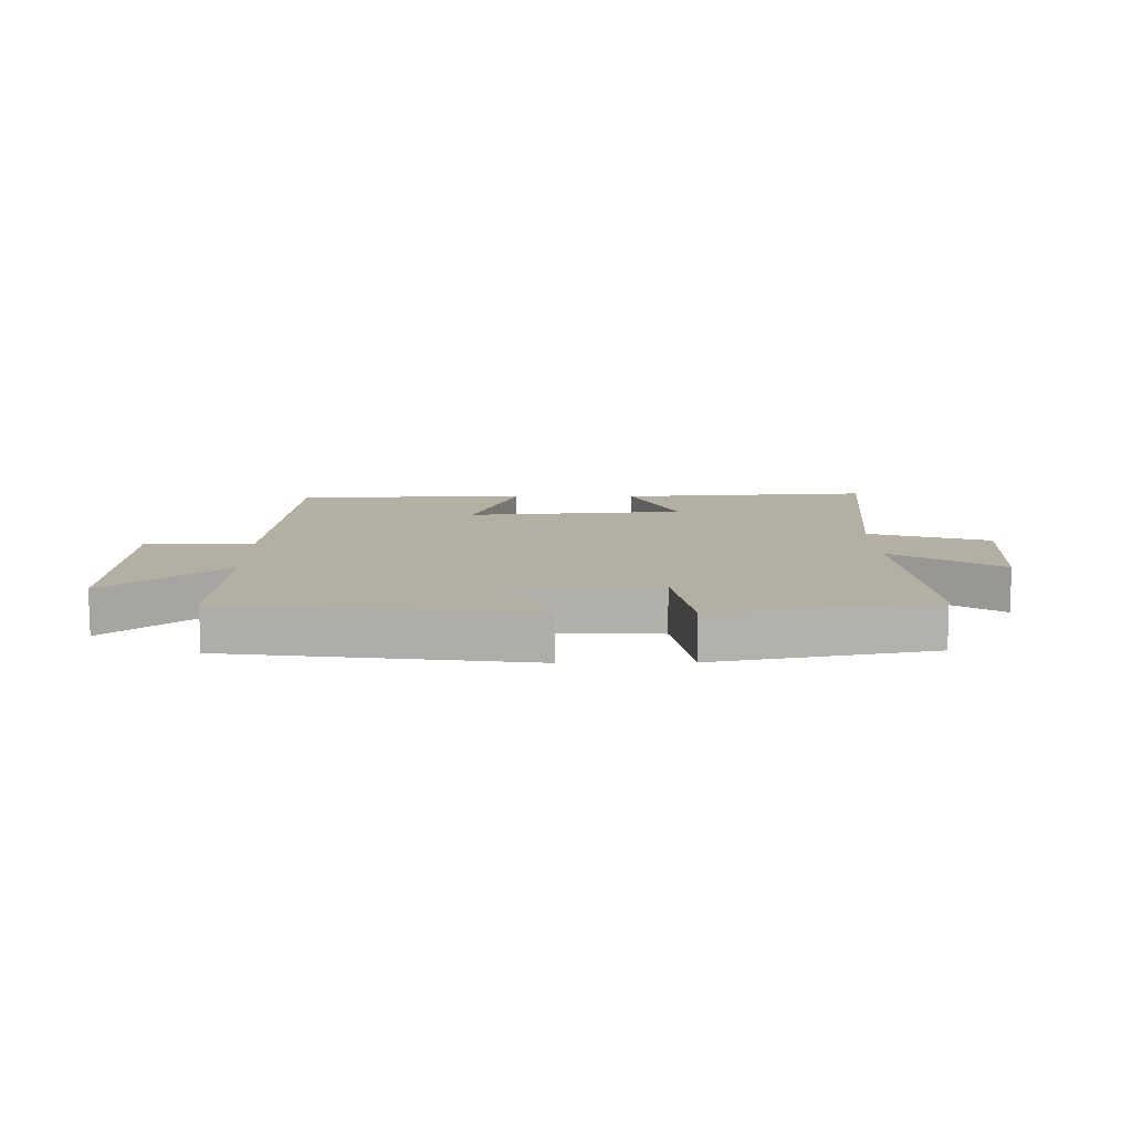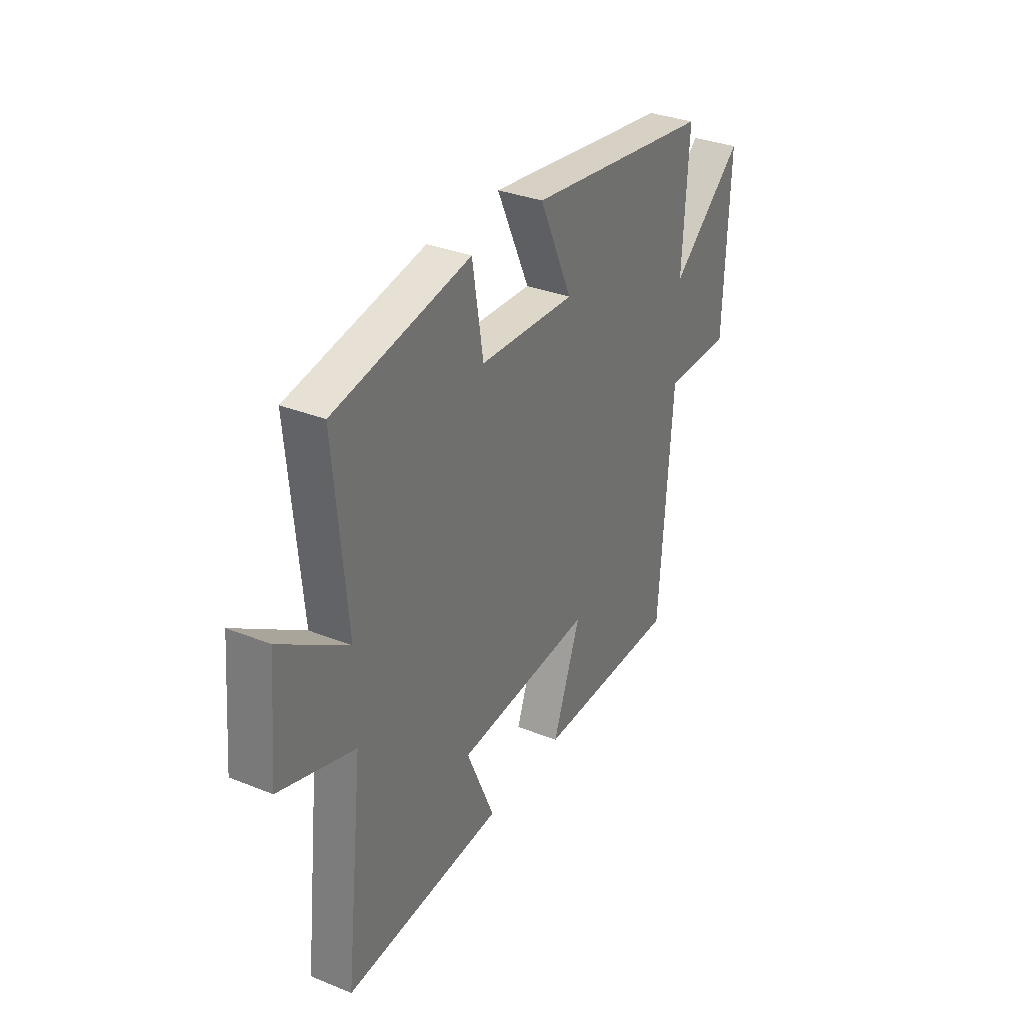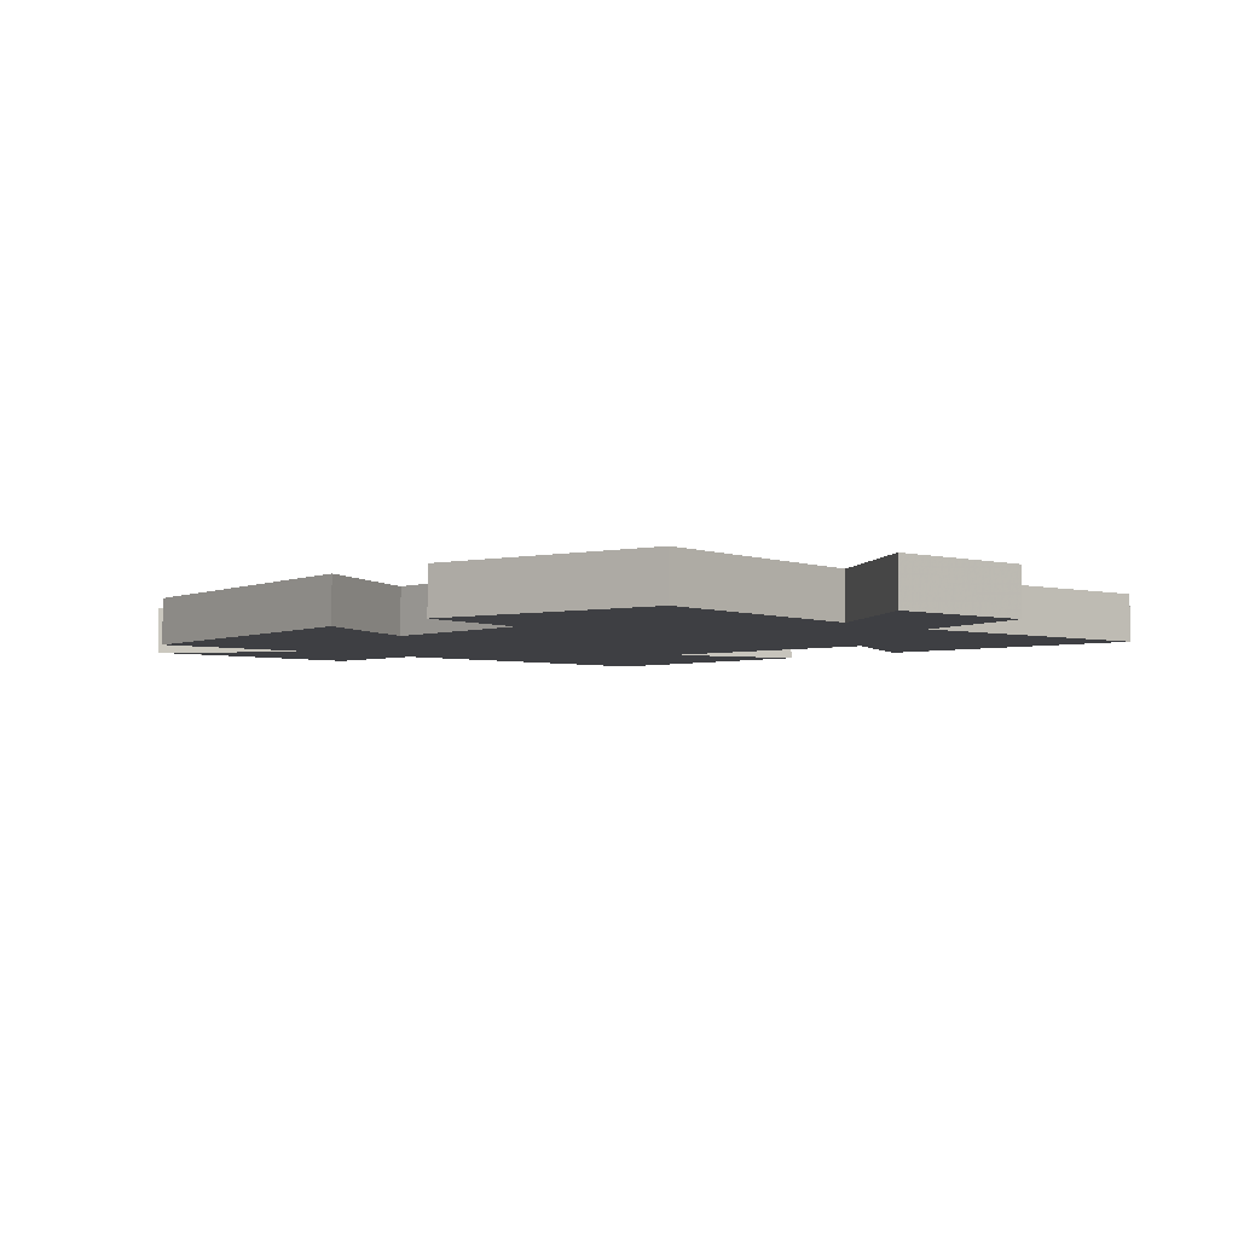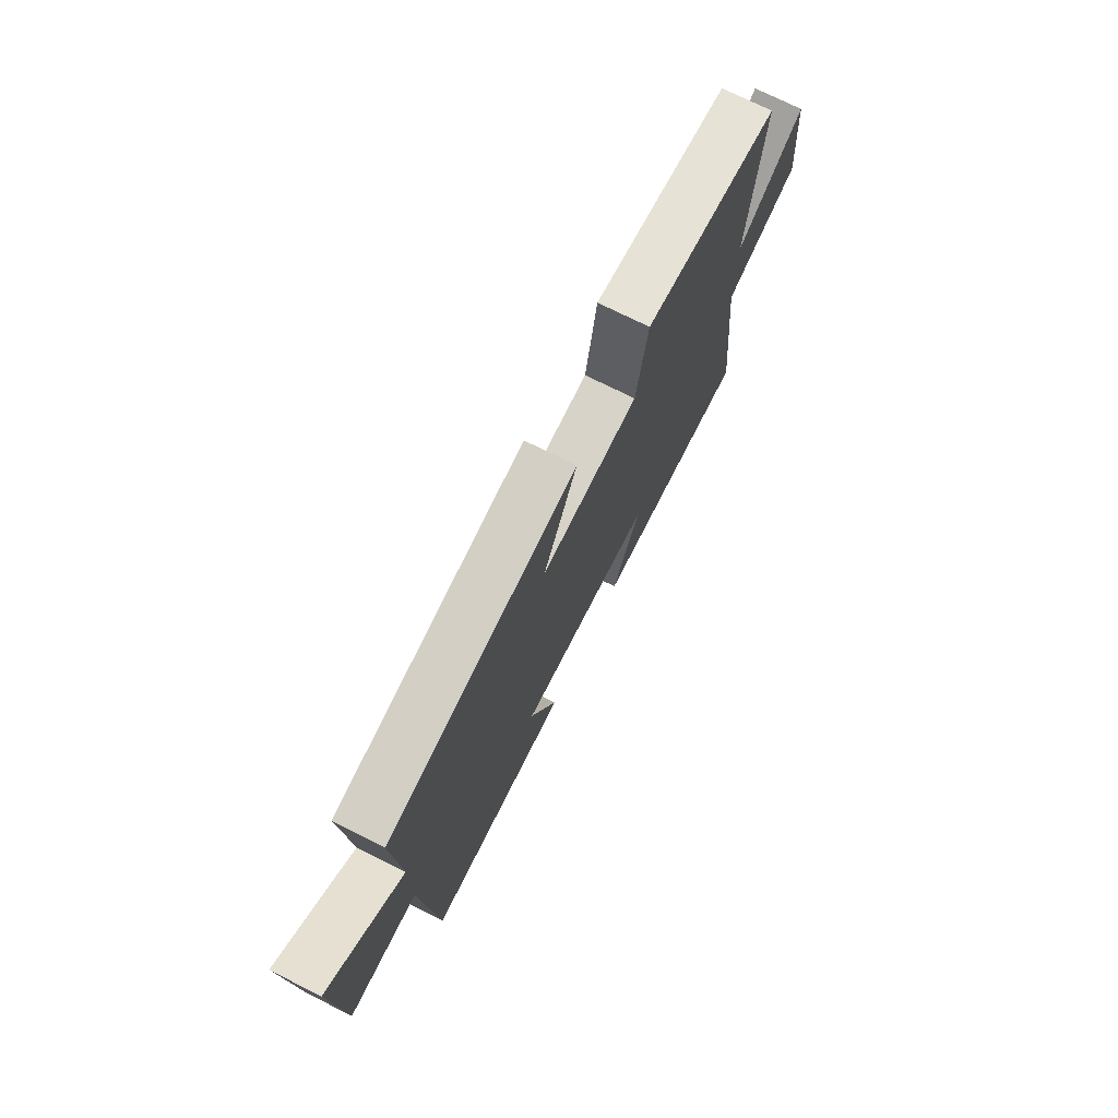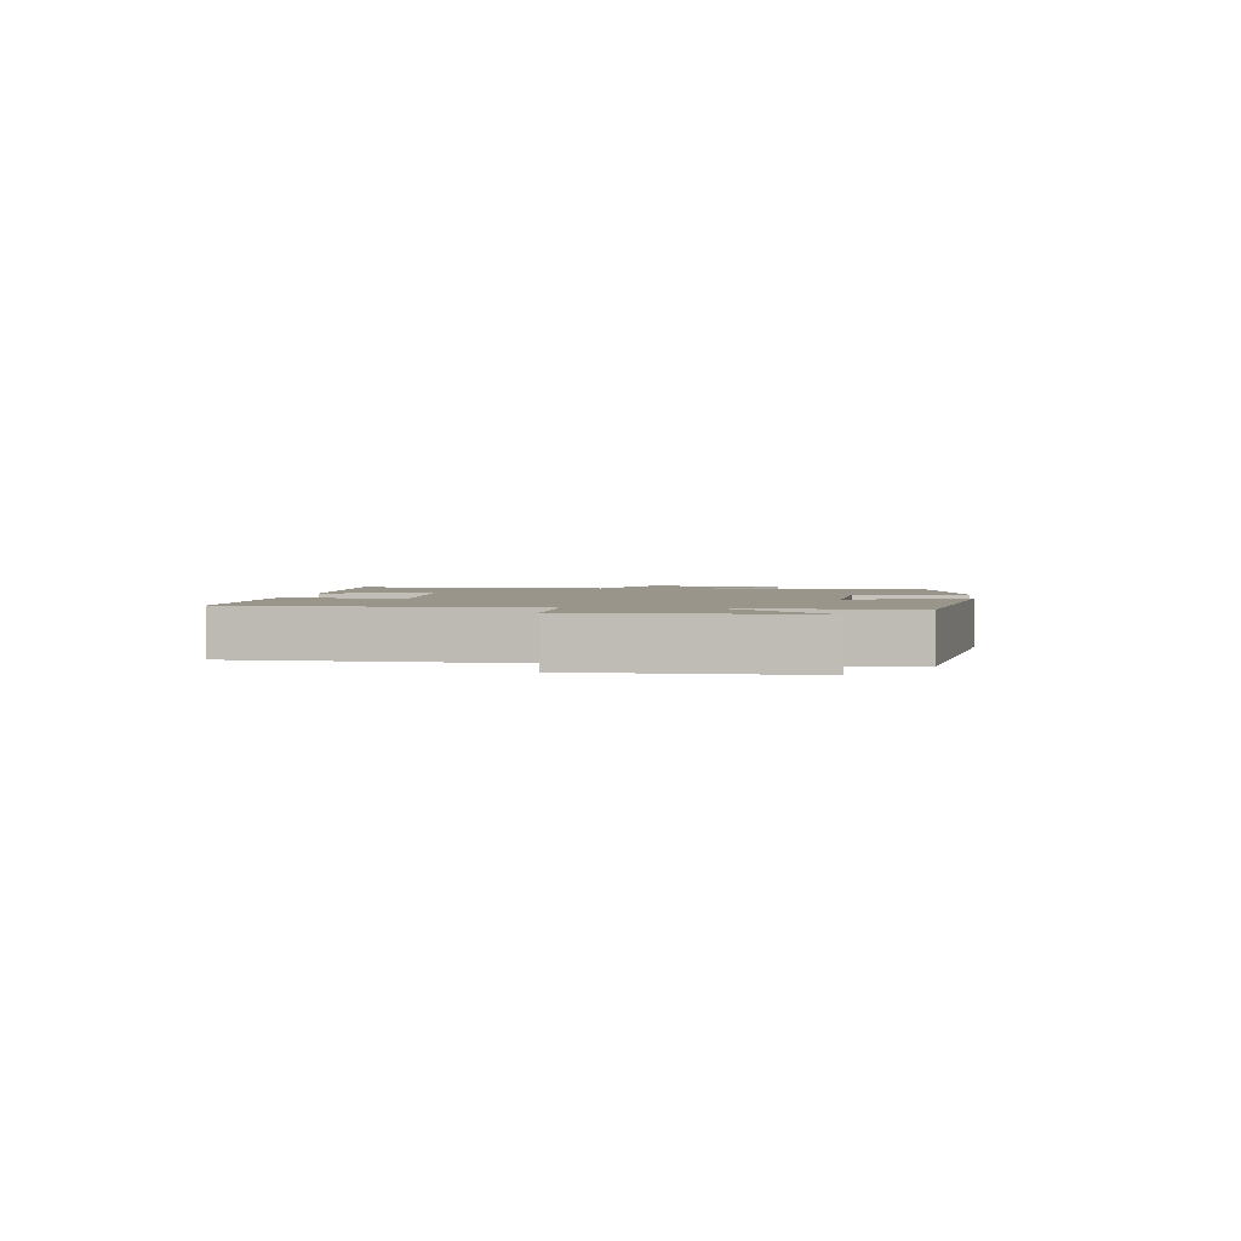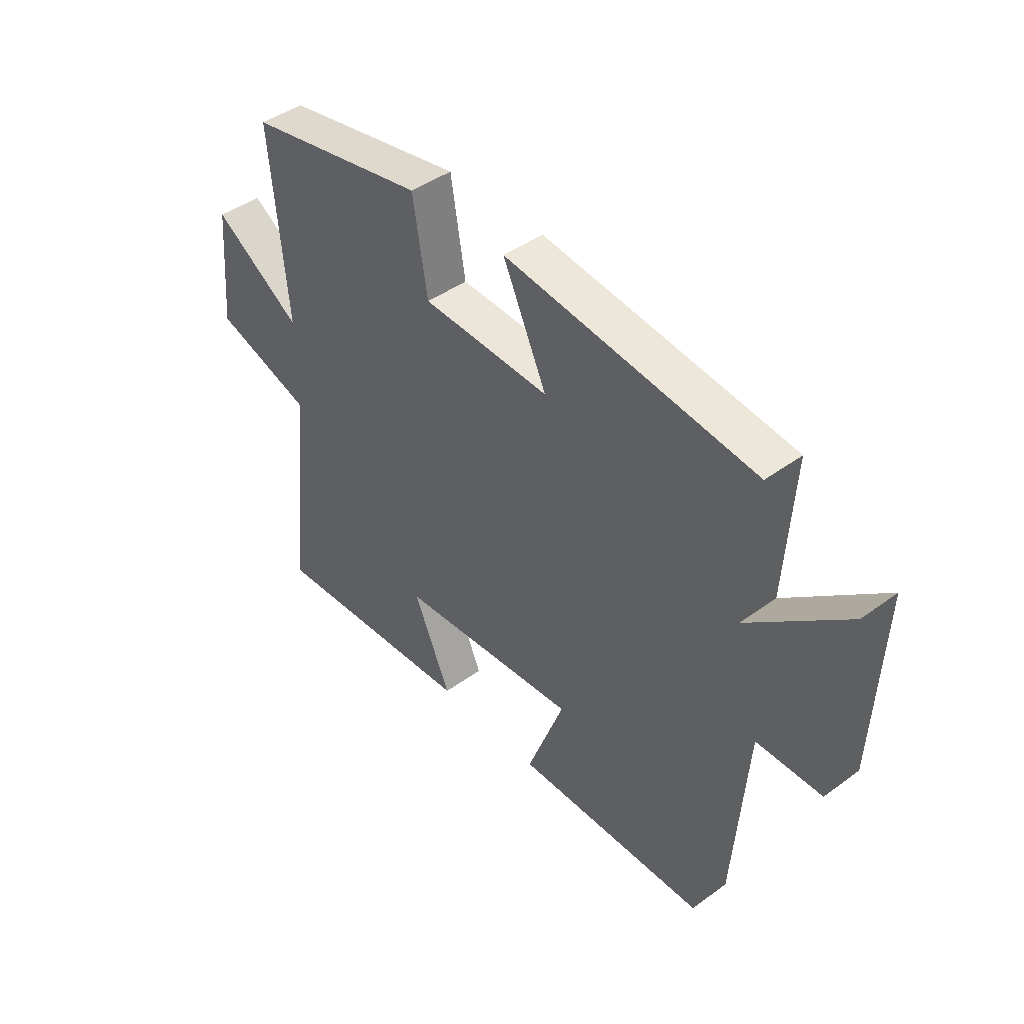
<metadata>
{"format":"obj","ext":"obj","renderer":"f3d","projection":"perspective","resolution":1024,"background":"white","views":[{"elev":11.1,"azim":-0.8,"up":"+Y"},{"elev":32.9,"azim":119.0,"up":"+Z"},{"elev":-4.2,"azim":45.1,"up":"+Y"},{"elev":73.6,"azim":-63.4,"up":"+Z"},{"elev":2.2,"azim":-83.3,"up":"+Y"},{"elev":43.5,"azim":-130.8,"up":"+Z"}]}
</metadata>
<code>
v -0.516 0.07 0.435
v -0.021 0.07 0.5
v -0.108 0.07 0.311
v 0.146 0.07 0.323
v 0.175 0.07 0.5
v 0.533 0.07 0.433
v 0.5 0.07 0.069
v 0.677 0.07 0.185
v 0.697 0.07 -0.041
v 0.5 0.07 -0.105
v 0.547 0.07 -0.527
v 0.129 0.07 -0.5
v 0.203 0.07 -0.329
v -0.157 0.07 -0.301
v -0.083 0.07 -0.5
v -0.466 0.07 -0.498
v -0.5 0.07 -0.03
v -0.679 0.07 -0.03
v -0.693 0.07 0.326
v -0.5 0.07 0.166
v -0.516 0 0.435
v -0.021 0 0.5
v -0.108 0 0.311
v 0.146 0 0.323
v 0.175 0 0.5
v 0.533 0 0.433
v 0.5 0 0.069
v 0.677 0 0.185
v 0.697 0 -0.041
v 0.5 0 -0.105
v 0.547 0 -0.527
v 0.129 0 -0.5
v 0.203 0 -0.329
v -0.157 0 -0.301
v -0.083 0 -0.5
v -0.466 0 -0.498
v -0.5 0 -0.03
v -0.679 0 -0.03
v -0.693 0 0.326
v -0.5 0 0.166
f 17 18 19 20
f 16 17 20
f 15 16 20
f 14 15 20
f 13 14 20 1
f 10 11 12 13
f 10 13 1
f 7 8 9 10
f 7 10 1
f 4 5 6 7
f 3 4 7
f 3 7 1
f 1 2 3
f 40 39 38 37
f 40 37 36
f 40 36 35
f 40 35 34
f 21 40 34 33
f 33 32 31 30
f 21 33 30
f 30 29 28 27
f 21 30 27
f 27 26 25 24
f 27 24 23
f 21 27 23
f 23 22 21
f 1 21 22 2
f 2 22 23 3
f 3 23 24 4
f 4 24 25 5
f 5 25 26 6
f 6 26 27 7
f 7 27 28 8
f 8 28 29 9
f 9 29 30 10
f 10 30 31 11
f 11 31 32 12
f 12 32 33 13
f 13 33 34 14
f 14 34 35 15
f 15 35 36 16
f 16 36 37 17
f 17 37 38 18
f 18 38 39 19
f 19 39 40 20
f 20 40 21 1

</code>
